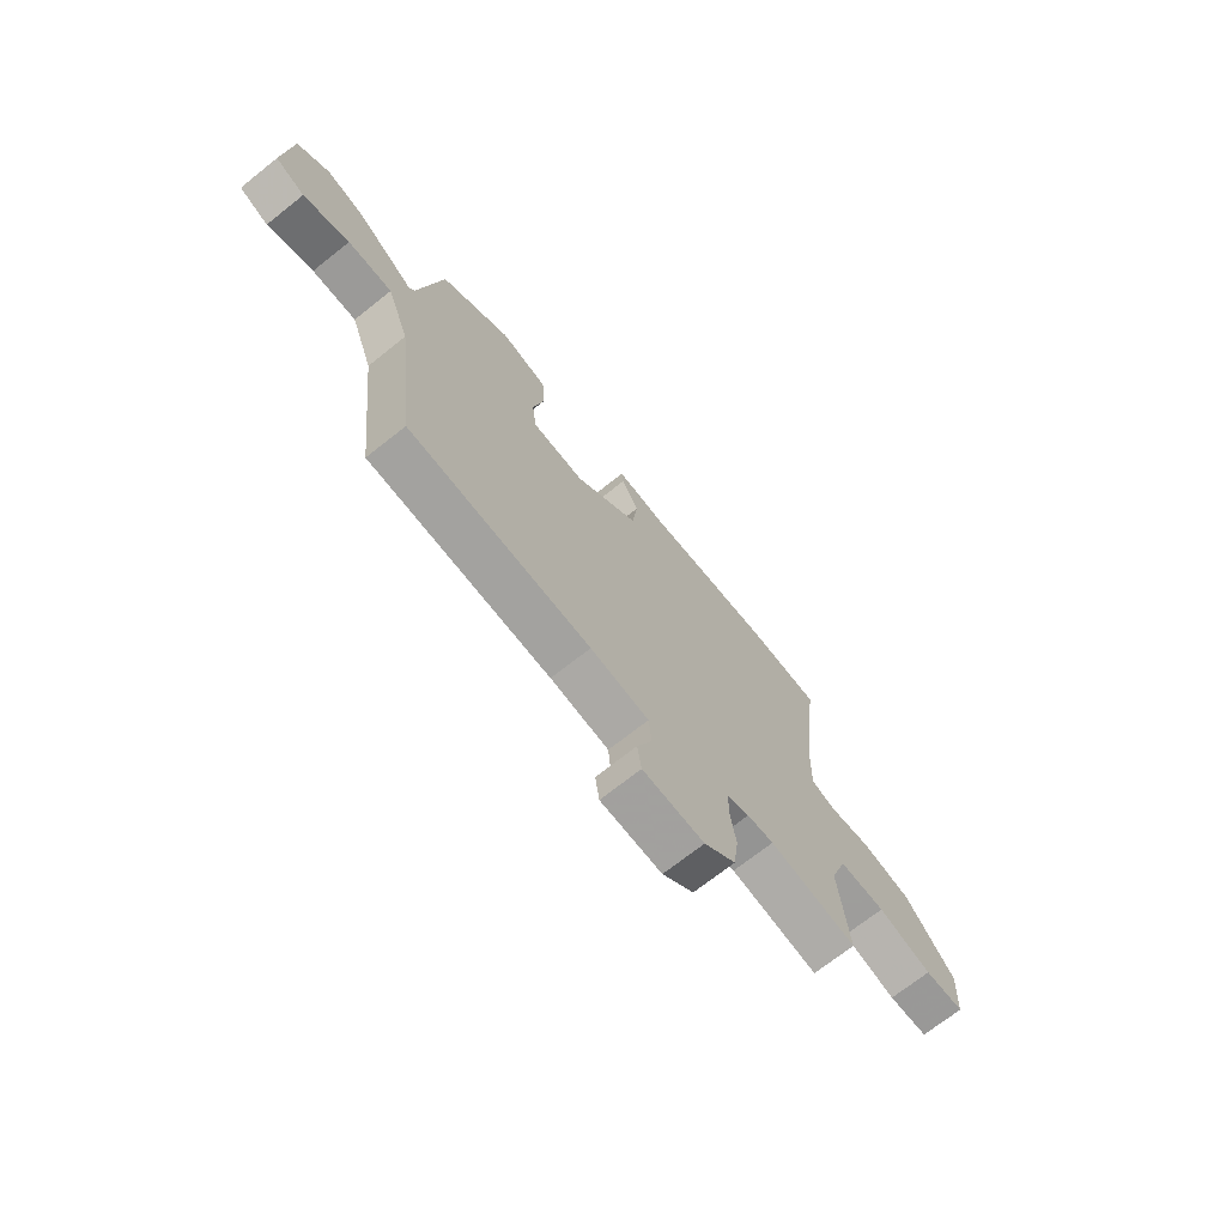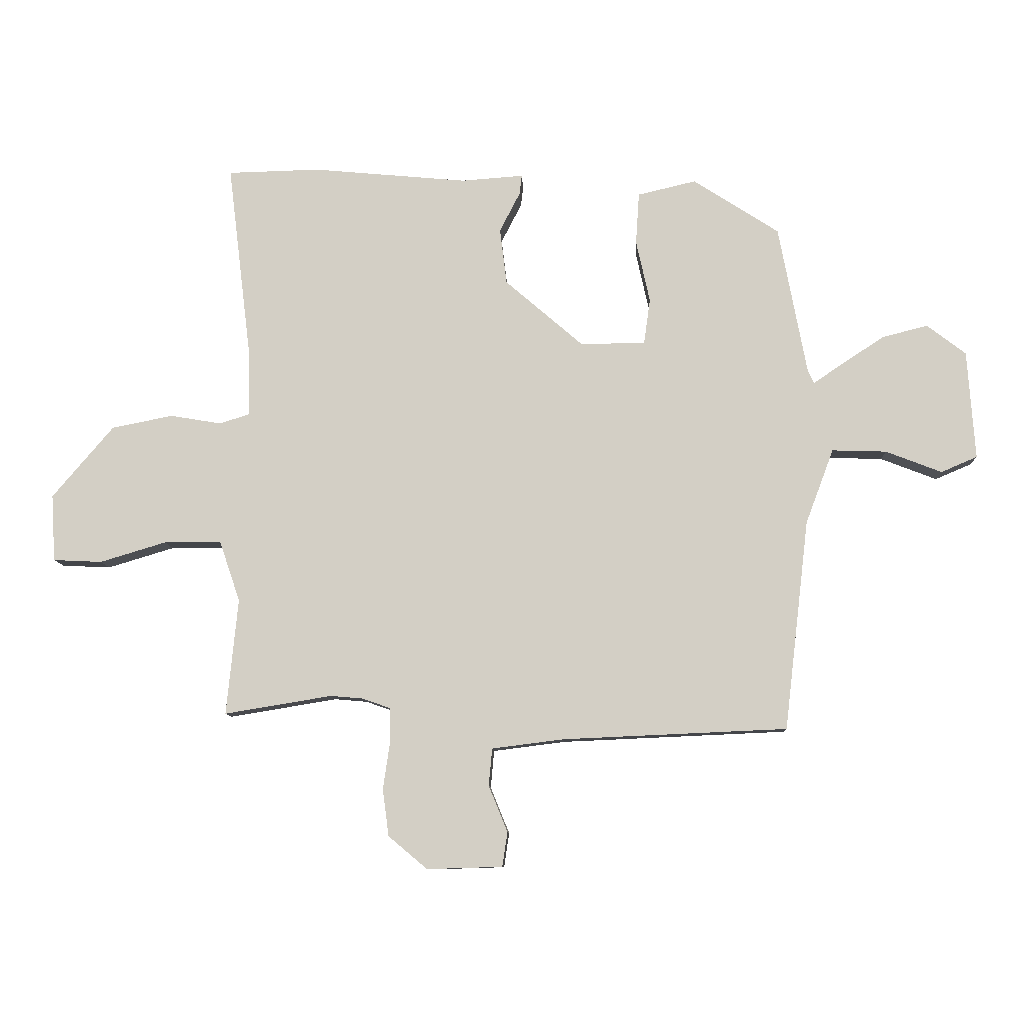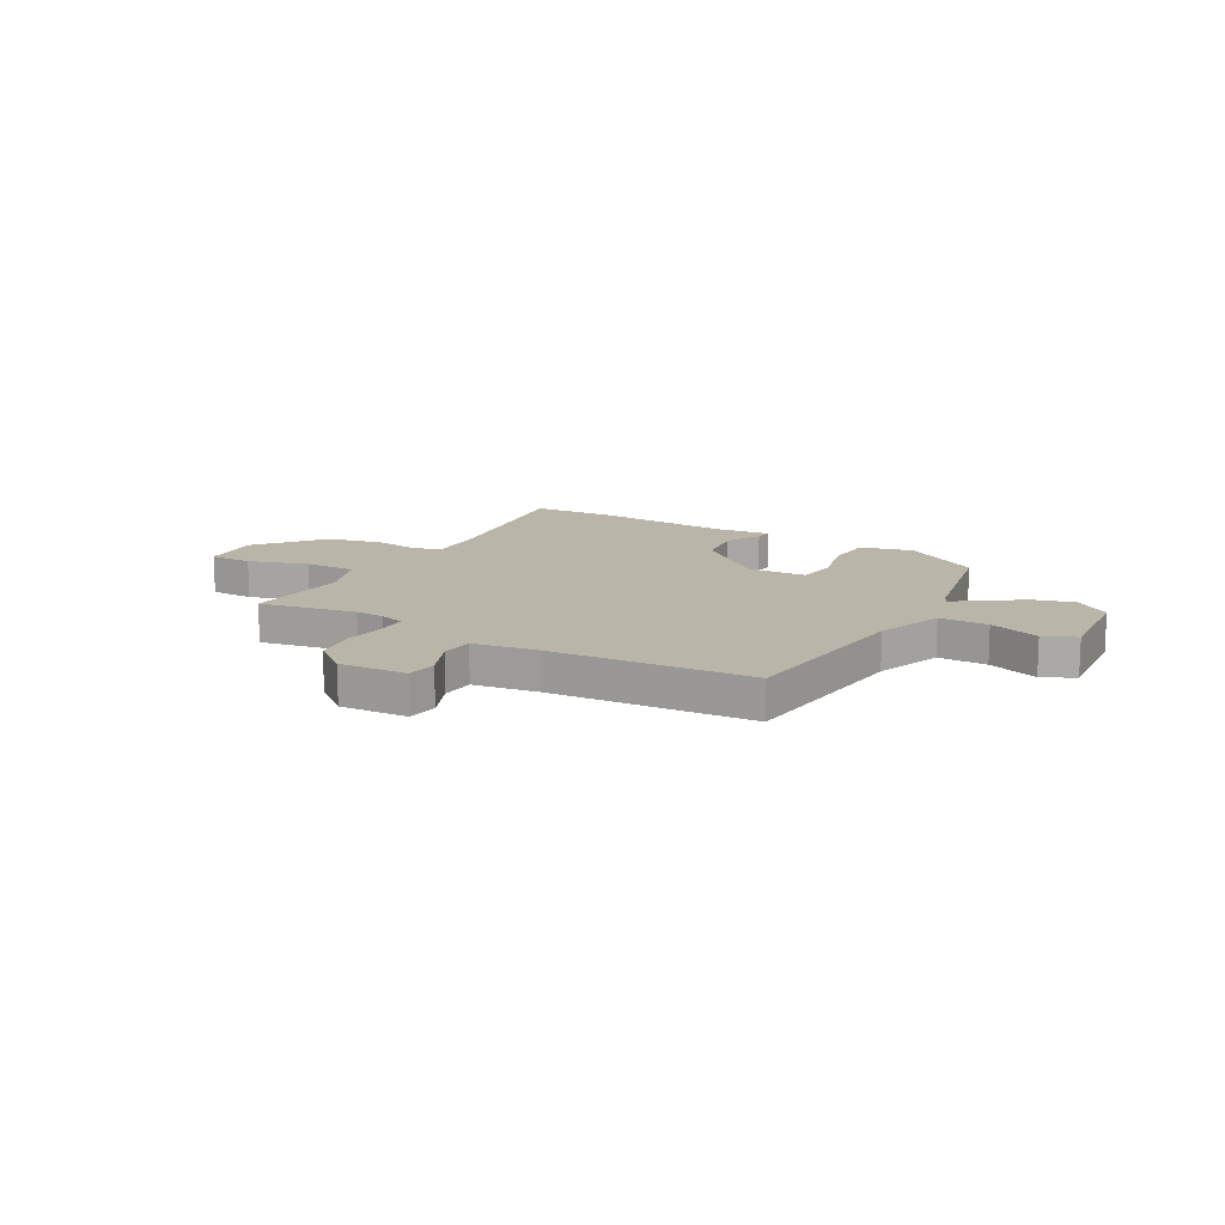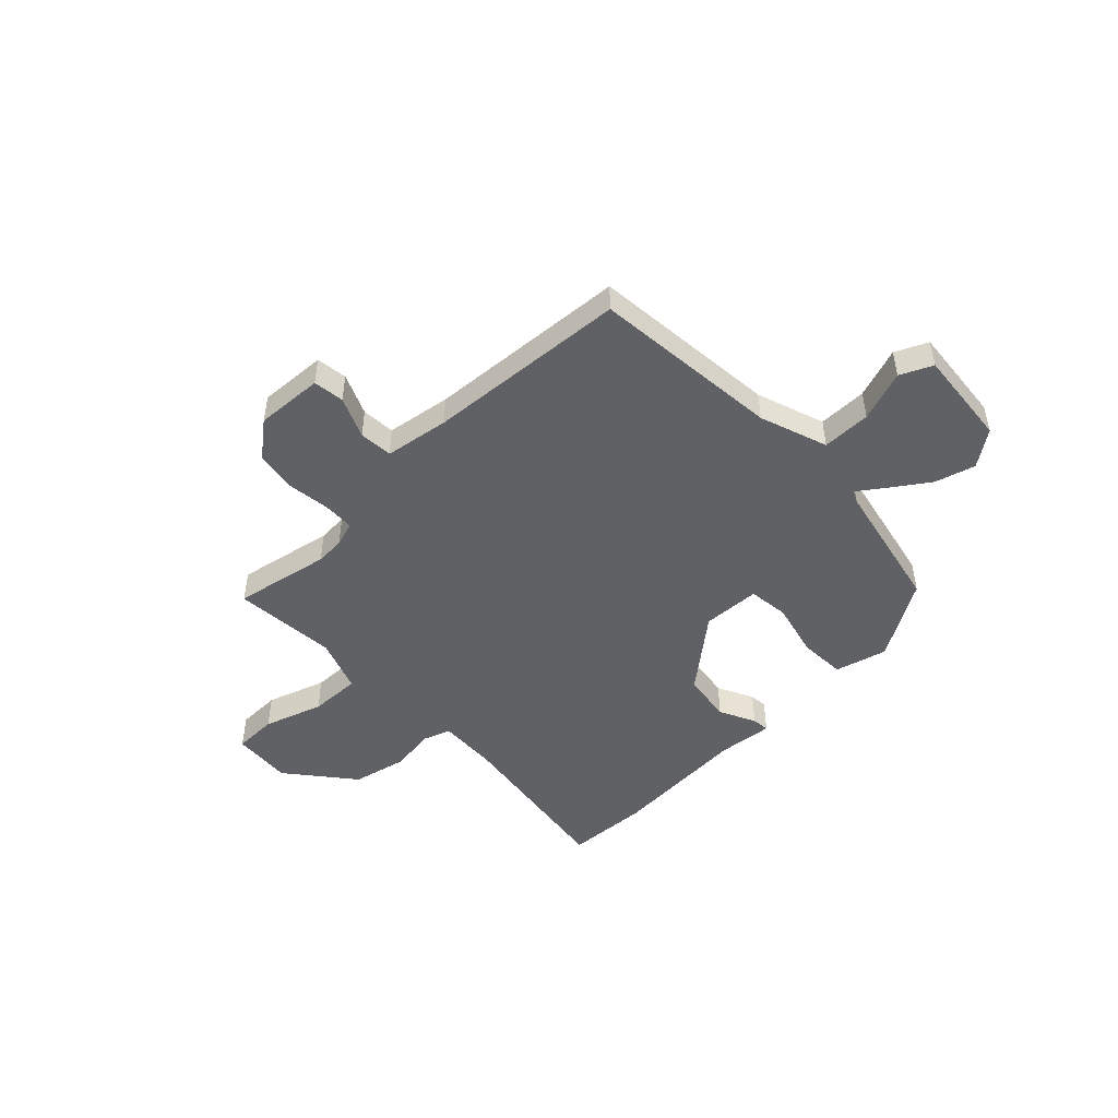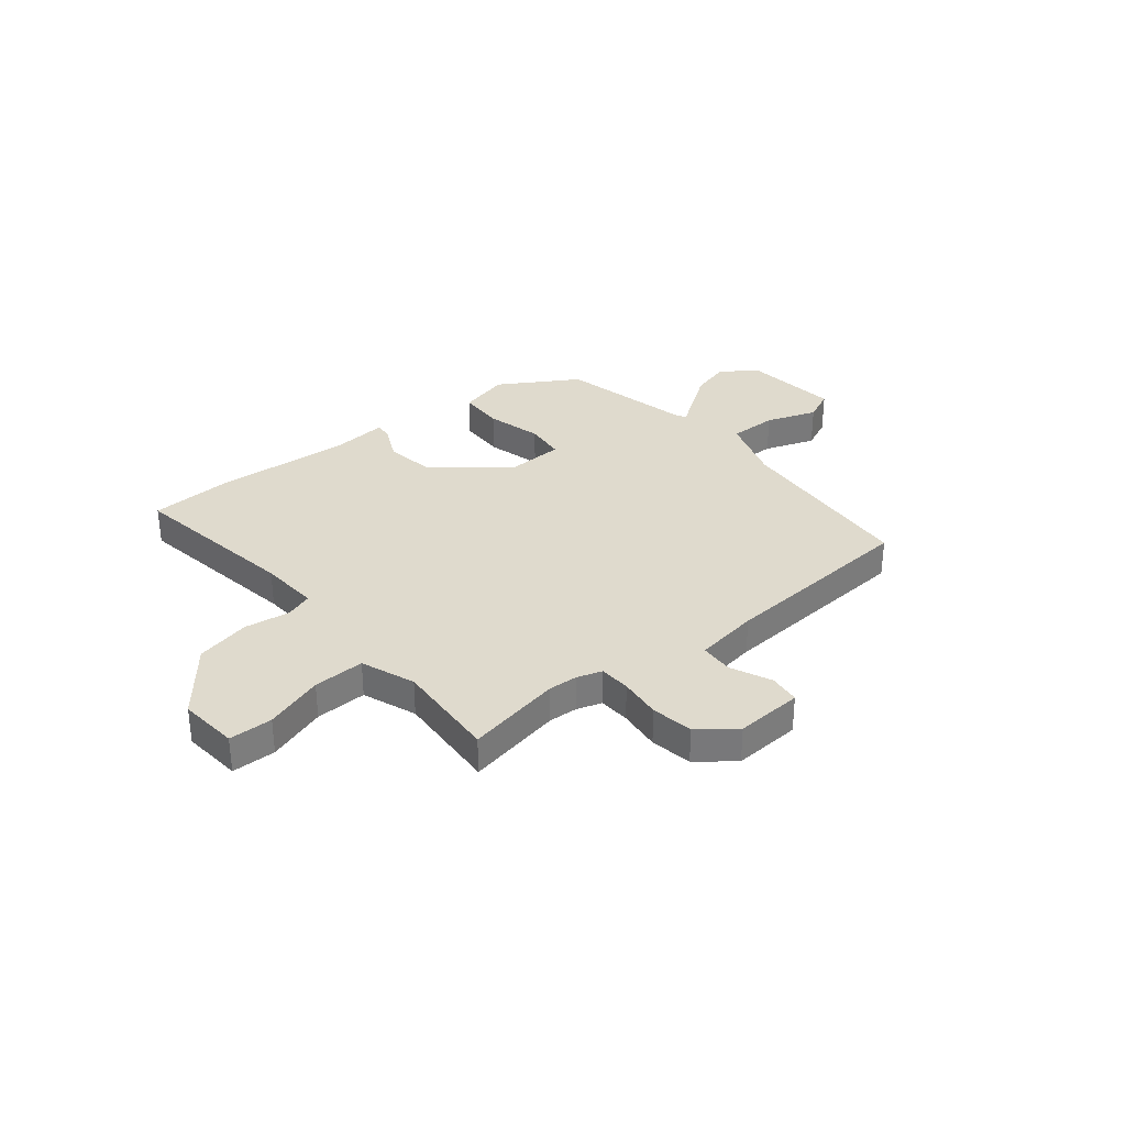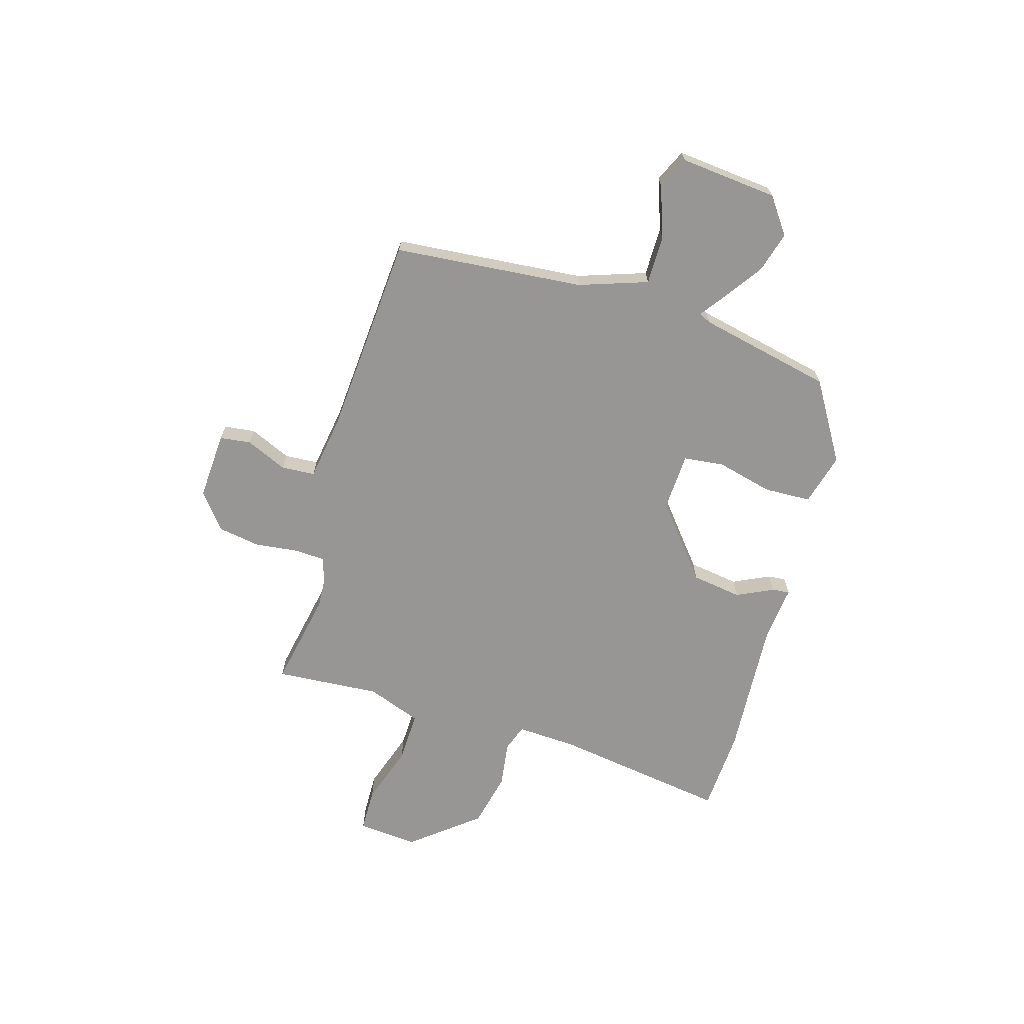
<metadata>
{"format":"obj","ext":"obj","renderer":"f3d","projection":"perspective","resolution":1024,"background":"white","views":[{"elev":-70.7,"azim":-51.5,"up":"+Z"},{"elev":-9.6,"azim":-177.6,"up":"+Z"},{"elev":13.5,"azim":-151.5,"up":"+Y"},{"elev":-48.1,"azim":-137.5,"up":"+Y"},{"elev":32.6,"azim":139.1,"up":"+Y"},{"elev":-67.8,"azim":-108.0,"up":"+Y"}]}
</metadata>
<code>
v 0.358 0.07 0.504
v 0.519 0.07 0.5
v 0.478 0.07 0.16
v 0.475 0.07 0.043
v 0.528 0.07 0.026
v 0.617 0.07 0.041
v 0.724 0.07 0.02
v 0.831 0.07 -0.106
v 0.824 0.07 -0.223
v 0.739 0.07 -0.227
v 0.623 0.07 -0.192
v 0.523 0.07 -0.192
v 0.487 0.07 -0.298
v 0.507 0.07 -0.501
v 0.319 0.07 -0.47
v 0.262 0.07 -0.475
v 0.214 0.07 -0.492
v 0.213 0.07 -0.553
v 0.225 0.07 -0.635
v 0.214 0.07 -0.717
v 0.146 0.07 -0.774
v 0.014 0.07 -0.77
v 0.005 0.07 -0.71
v 0.038 0.07 -0.629
v 0.032 0.07 -0.564
v -0.094 0.07 -0.548
v -0.486 0.07 -0.531
v -0.529 0.07 -0.164
v -0.578 0.07 -0.033
v -0.673 0.07 -0.036
v -0.771 0.07 -0.074
v -0.834 0.07 -0.047
v -0.821 0.07 0.143
v -0.753 0.07 0.195
v -0.674 0.07 0.175
v -0.599 0.07 0.126
v -0.548 0.07 0.091
v -0.537 0.07 0.115
v -0.488 0.07 0.375
v -0.338 0.07 0.472
v -0.236 0.07 0.448
v -0.23 0.07 0.357
v -0.254 0.07 0.248
v -0.243 0.07 0.169
v -0.13 0.07 0.167
v 0.007 0.07 0.285
v 0.019 0.07 0.383
v -0.017 0.07 0.453
v -0.021 0.07 0.487
v 0.087 0.07 0.479
v 0.358 0 0.504
v 0.519 0 0.5
v 0.478 0 0.16
v 0.475 0 0.043
v 0.528 0 0.026
v 0.617 0 0.041
v 0.724 0 0.02
v 0.831 0 -0.106
v 0.824 0 -0.223
v 0.739 0 -0.227
v 0.623 0 -0.192
v 0.523 0 -0.192
v 0.487 0 -0.298
v 0.507 0 -0.501
v 0.319 0 -0.47
v 0.262 0 -0.475
v 0.214 0 -0.492
v 0.213 0 -0.553
v 0.225 0 -0.635
v 0.214 0 -0.717
v 0.146 0 -0.774
v 0.014 0 -0.77
v 0.005 0 -0.71
v 0.038 0 -0.629
v 0.032 0 -0.564
v -0.094 0 -0.548
v -0.486 0 -0.531
v -0.529 0 -0.164
v -0.578 0 -0.033
v -0.673 0 -0.036
v -0.771 0 -0.074
v -0.834 0 -0.047
v -0.821 0 0.143
v -0.753 0 0.195
v -0.674 0 0.175
v -0.599 0 0.126
v -0.548 0 0.091
v -0.537 0 0.115
v -0.488 0 0.375
v -0.338 0 0.472
v -0.236 0 0.448
v -0.23 0 0.357
v -0.254 0 0.248
v -0.243 0 0.169
v -0.13 0 0.167
v 0.007 0 0.285
v 0.019 0 0.383
v -0.017 0 0.453
v -0.021 0 0.487
v 0.087 0 0.479
f 47 48 49 50
f 1 2 3
f 50 1 3
f 47 50 3
f 46 47 3
f 45 46 3 4
f 44 45 4 5
f 41 42 43
f 40 41 43
f 39 40 43
f 38 39 43
f 37 38 43 44
f 35 36 37
f 34 35 37
f 33 34 37
f 32 33 37
f 31 32 37
f 30 31 37
f 37 44 5
f 30 37 5
f 29 30 5
f 26 27 28
f 28 29 5
f 26 28 5
f 25 26 5
f 22 23 24
f 21 22 24
f 20 21 24
f 19 20 24
f 18 19 24
f 17 18 24 25
f 13 14 15
f 12 13 15 16
f 9 10 11
f 8 9 11
f 7 8 11
f 6 7 11
f 5 6 11
f 5 11 12
f 17 25 5 12
f 12 16 17
f 100 99 98 97
f 53 52 51
f 53 51 100
f 53 100 97
f 53 97 96
f 54 53 96 95
f 55 54 95 94
f 93 92 91
f 93 91 90
f 93 90 89
f 93 89 88
f 94 93 88 87
f 87 86 85
f 87 85 84
f 87 84 83
f 87 83 82
f 87 82 81
f 87 81 80
f 55 94 87
f 55 87 80
f 55 80 79
f 78 77 76
f 55 79 78
f 55 78 76
f 55 76 75
f 74 73 72
f 74 72 71
f 74 71 70
f 74 70 69
f 74 69 68
f 75 74 68 67
f 65 64 63
f 66 65 63 62
f 61 60 59
f 61 59 58
f 61 58 57
f 61 57 56
f 61 56 55
f 62 61 55
f 62 55 75 67
f 67 66 62
f 1 51 52 2
f 2 52 53 3
f 3 53 54 4
f 4 54 55 5
f 5 55 56 6
f 6 56 57 7
f 7 57 58 8
f 8 58 59 9
f 9 59 60 10
f 10 60 61 11
f 11 61 62 12
f 12 62 63 13
f 13 63 64 14
f 14 64 65 15
f 15 65 66 16
f 16 66 67 17
f 17 67 68 18
f 18 68 69 19
f 19 69 70 20
f 20 70 71 21
f 21 71 72 22
f 22 72 73 23
f 23 73 74 24
f 24 74 75 25
f 25 75 76 26
f 26 76 77 27
f 27 77 78 28
f 28 78 79 29
f 29 79 80 30
f 30 80 81 31
f 31 81 82 32
f 32 82 83 33
f 33 83 84 34
f 34 84 85 35
f 35 85 86 36
f 36 86 87 37
f 37 87 88 38
f 38 88 89 39
f 39 89 90 40
f 40 90 91 41
f 41 91 92 42
f 42 92 93 43
f 43 93 94 44
f 44 94 95 45
f 45 95 96 46
f 46 96 97 47
f 47 97 98 48
f 48 98 99 49
f 49 99 100 50
f 50 100 51 1

</code>
